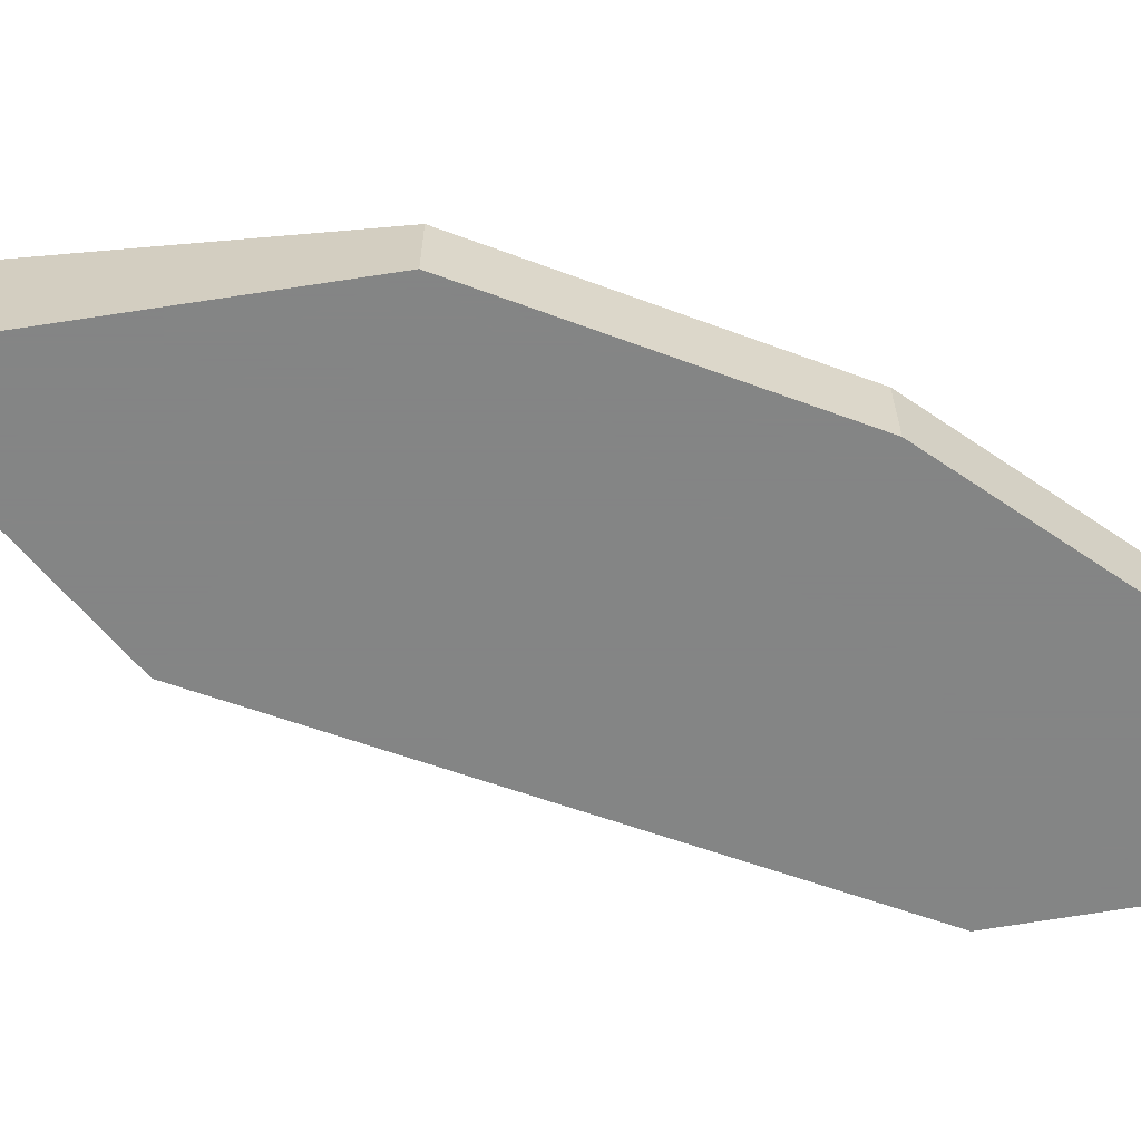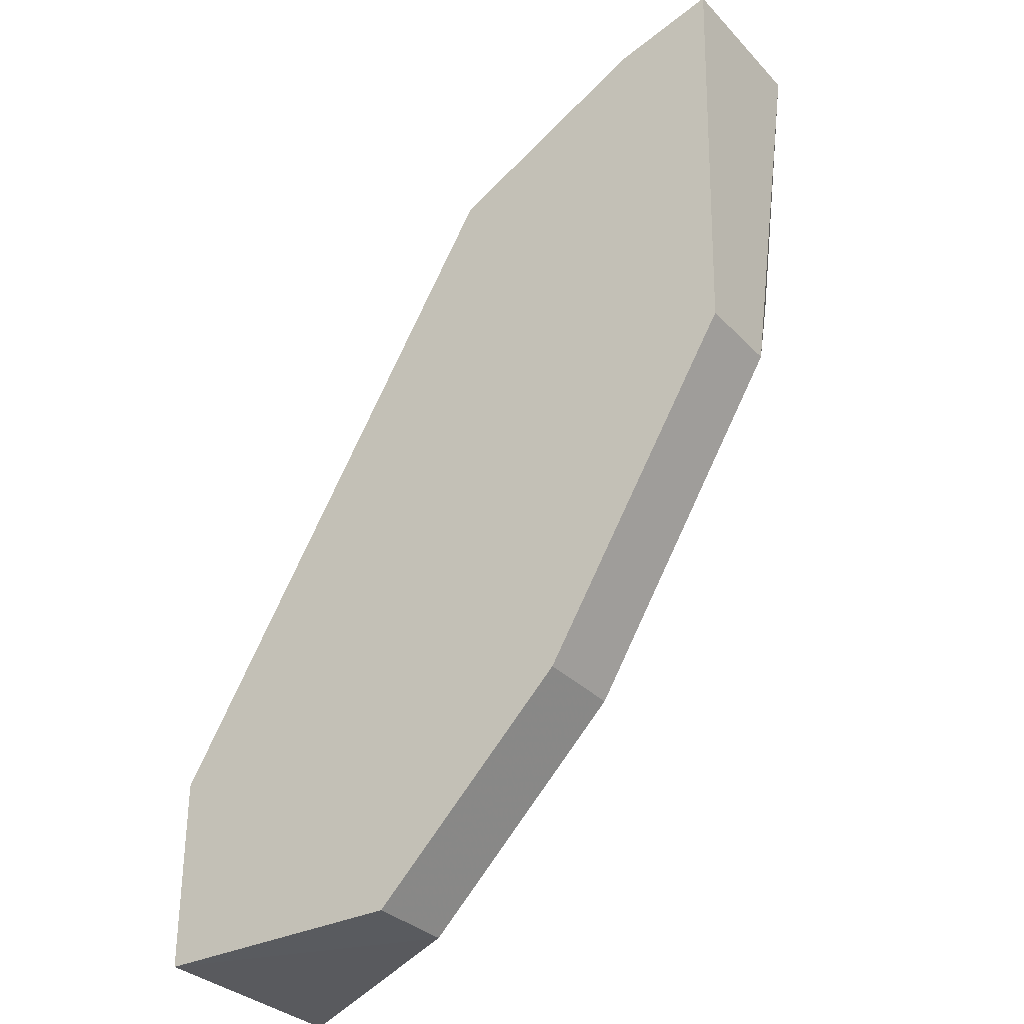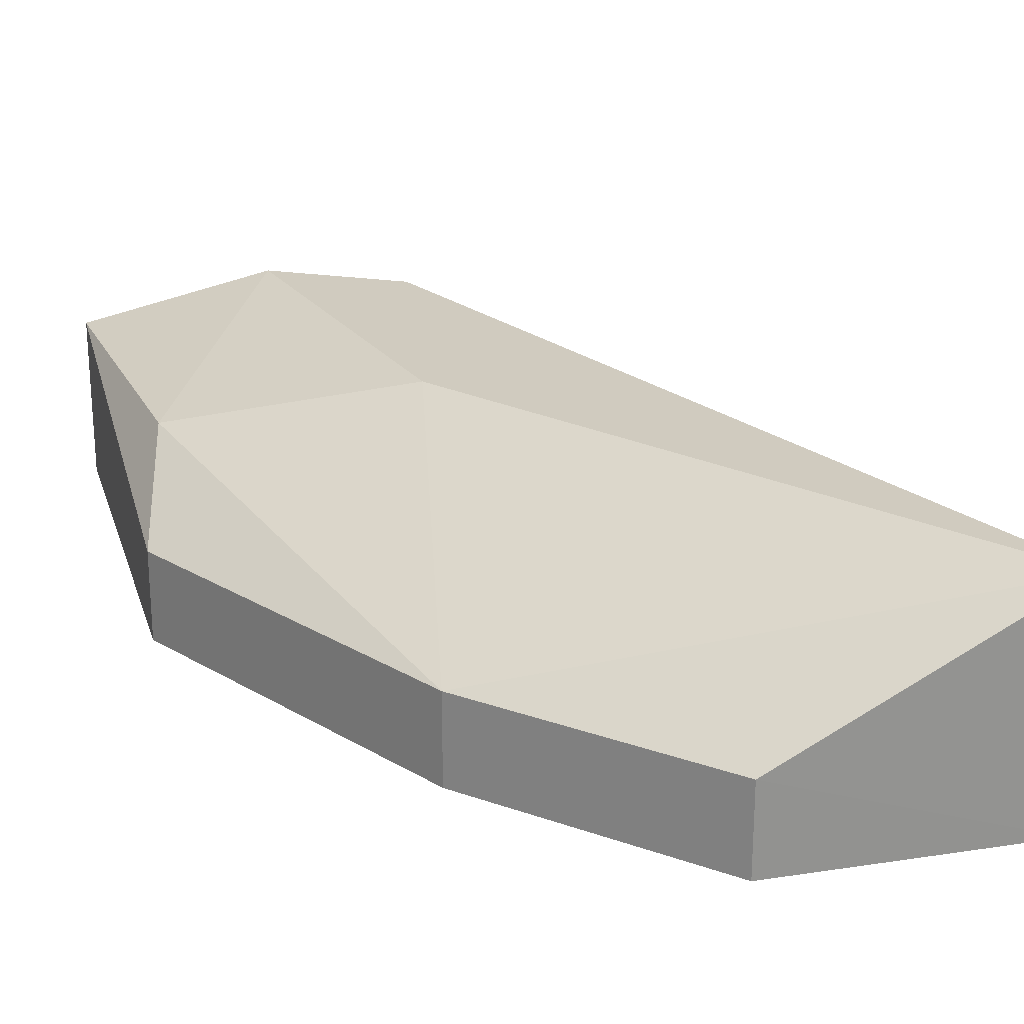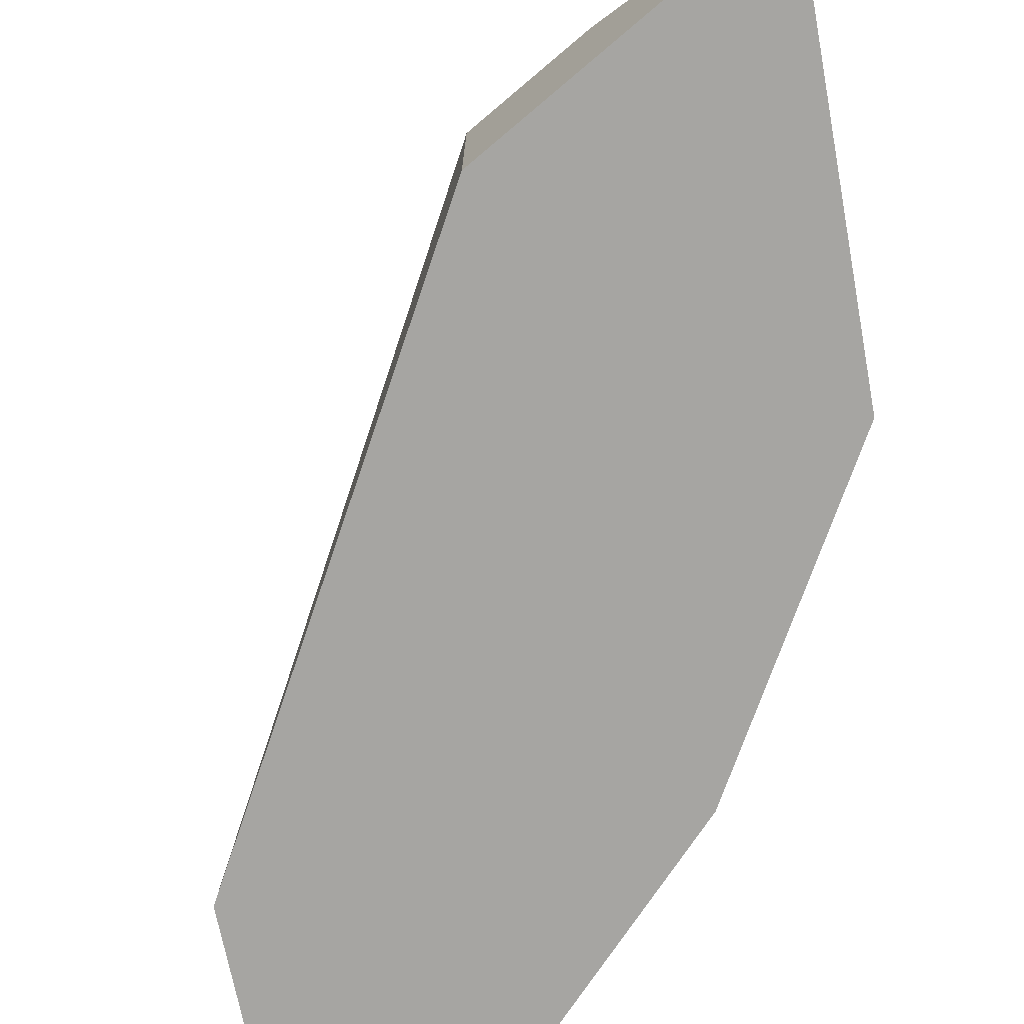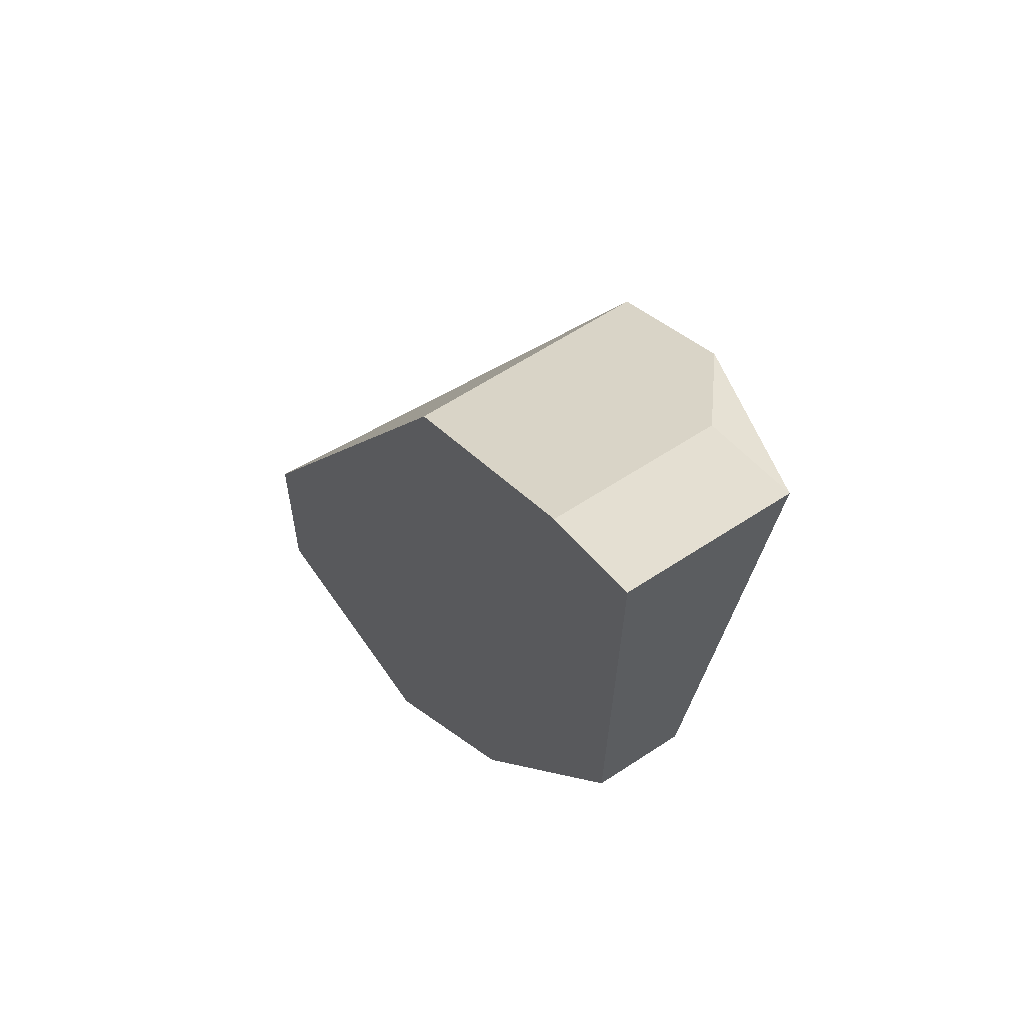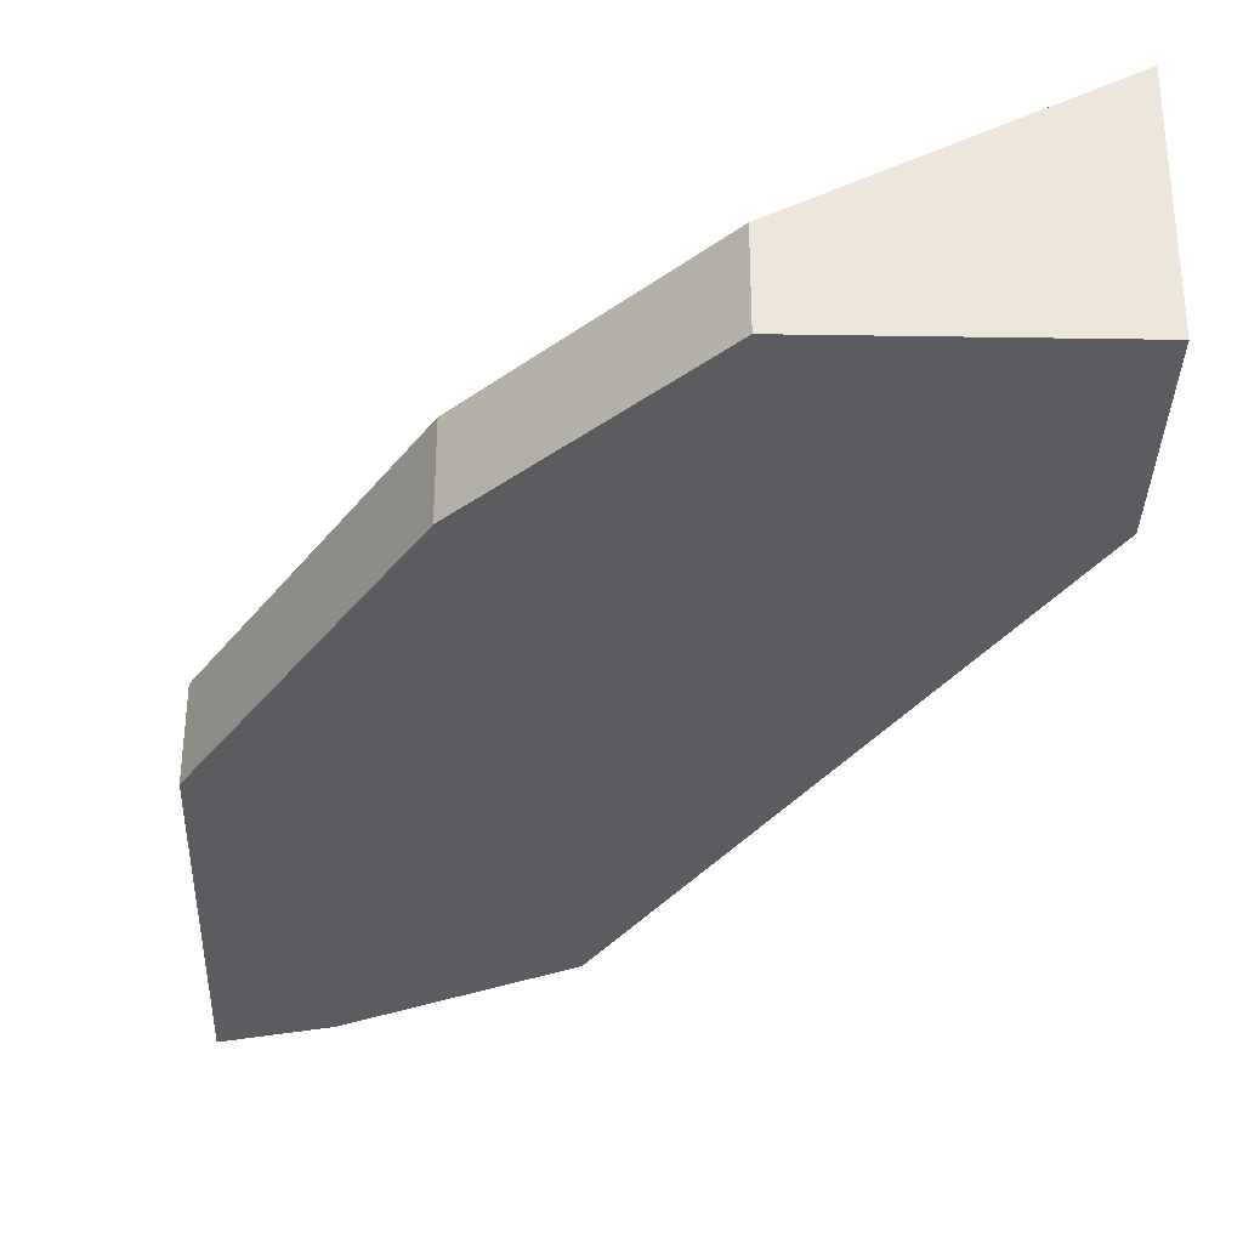
<metadata>
{"format":"obj","ext":"obj","renderer":"f3d","projection":"perspective","resolution":1024,"background":"white","views":[{"elev":-61.6,"azim":-79.7,"up":"+Z"},{"elev":-32.0,"azim":-144.5,"up":"+Y"},{"elev":23.7,"azim":-14.3,"up":"+Z"},{"elev":-73.8,"azim":-168.4,"up":"+Z"},{"elev":60.5,"azim":-124.1,"up":"+Y"},{"elev":-34.5,"azim":-1.2,"up":"+Z"}]}
</metadata>
<code>
v 0.1453 -0.227 -0.3176
v 0.1448 -0.2272 -0.3516
v 0.09201 -0.1085 -0.3516
v 0.04615 -0.08723 -0.3273
v 0.07671 -0.1981 -0.3384
v 0.09201 -0.1085 -0.3176
v 0.1448 -0.1981 -0.3516
v 0.1059 -0.2272 -0.3384
v 0.08529 -0.1499 -0.3176
v 0.04755 -0.1495 -0.3516
v 0.06134 -0.0918 -0.3516
v 0.1445 -0.2243 -0.3176
v 0.05185 -0.1315 -0.3273
v 0.07292 -0.0981 -0.3176
v 0.1059 -0.2272 -0.3516
v 0.04615 -0.08723 -0.3516
v 0.04755 -0.1495 -0.3384
v 0.06134 -0.0918 -0.3273
v 0.07671 -0.1981 -0.3516
f 7 1 2
f 7 2 3
f 7 3 6
f 8 2 1
f 8 1 5
f 9 5 1
f 10 3 2
f 11 6 3
f 11 3 10
f 12 7 6
f 12 1 7
f 12 9 1
f 13 5 9
f 14 13 9
f 14 4 13
f 14 12 6
f 14 9 12
f 15 8 5
f 15 10 2
f 15 2 8
f 16 11 10
f 16 10 4
f 16 4 11
f 17 10 5
f 17 5 13
f 17 13 4
f 17 4 10
f 18 11 4
f 18 4 14
f 18 14 6
f 18 6 11
f 19 15 5
f 19 5 10
f 19 10 15

</code>
